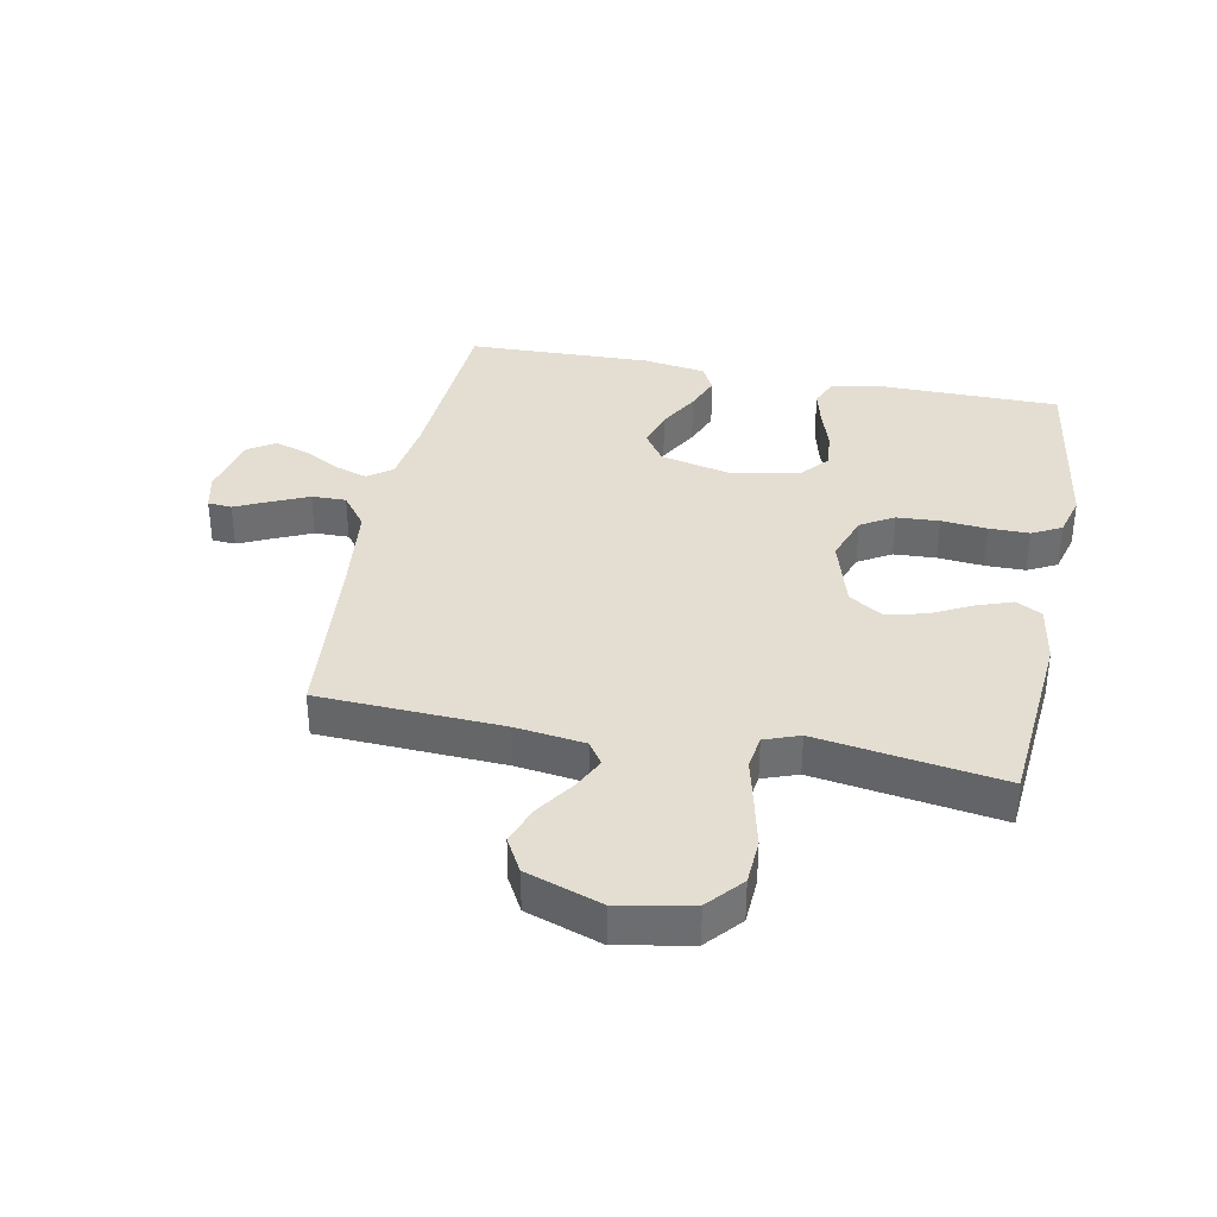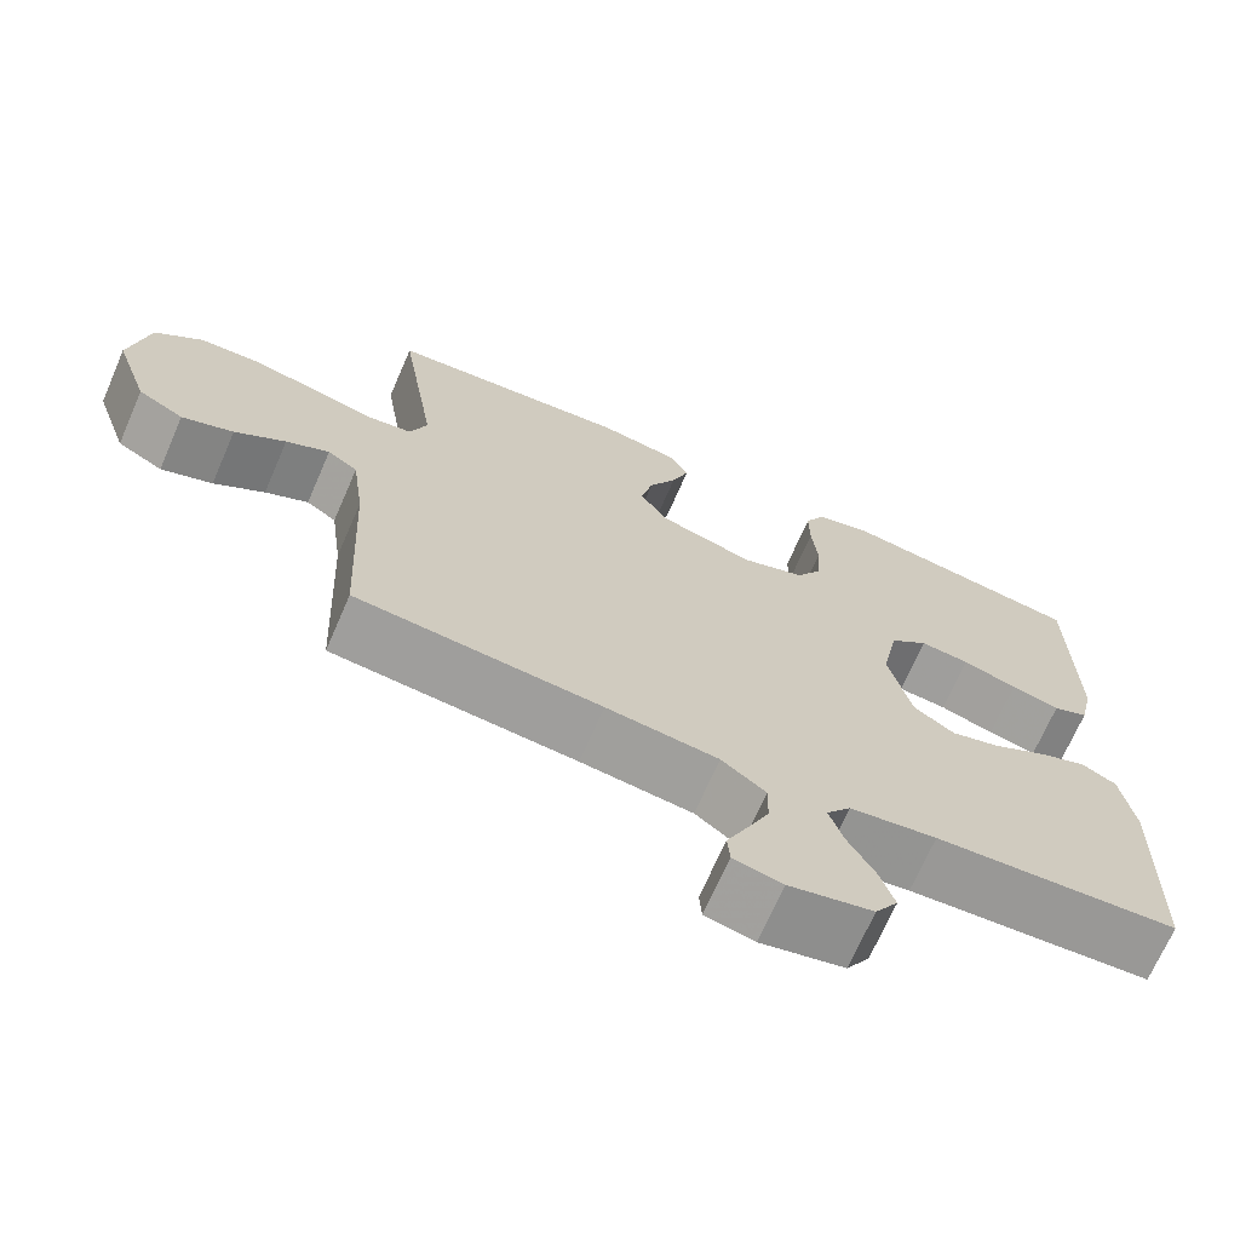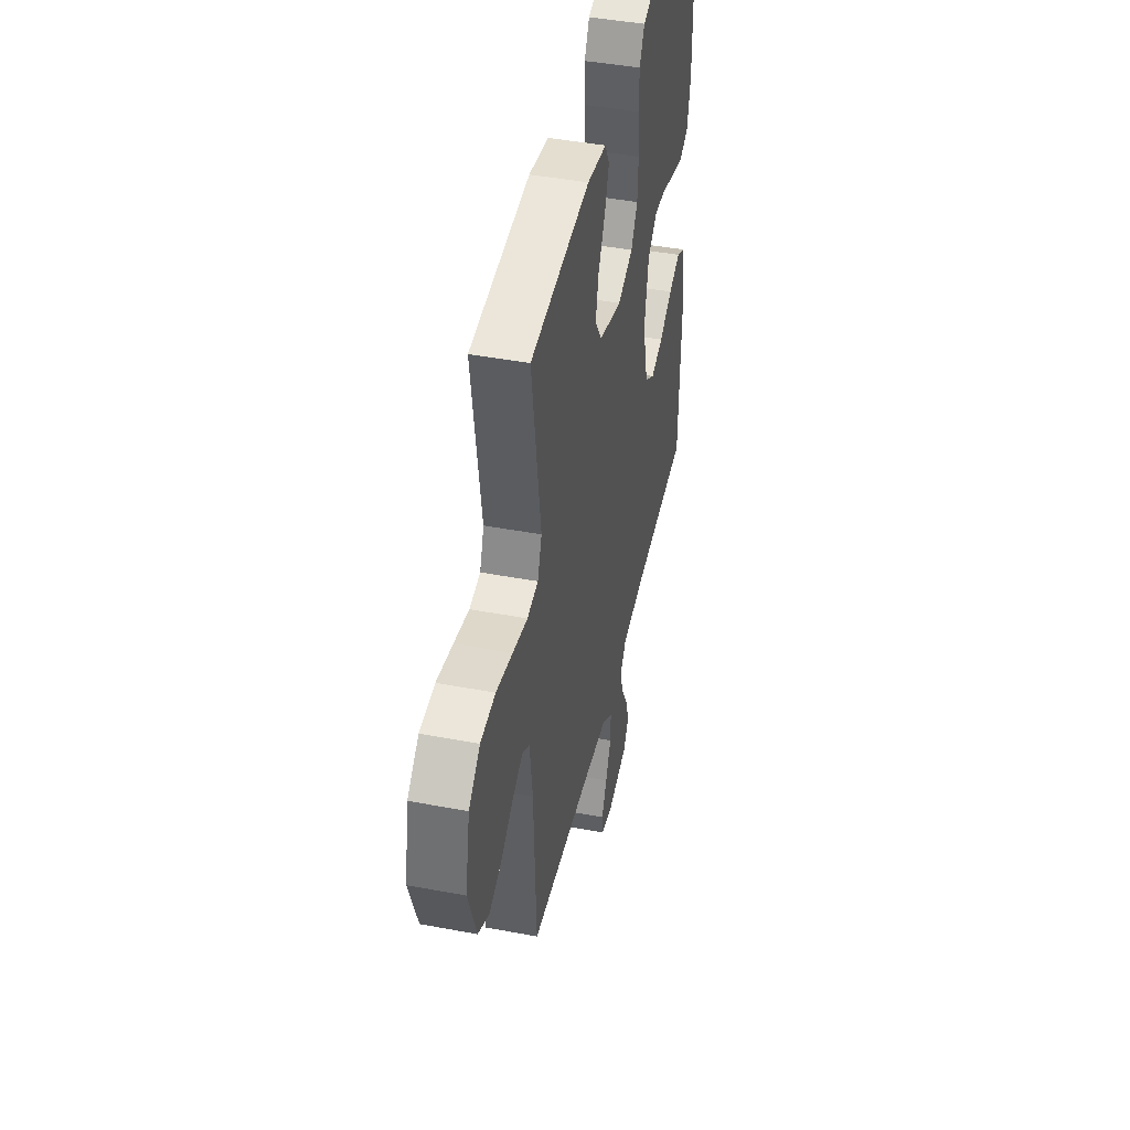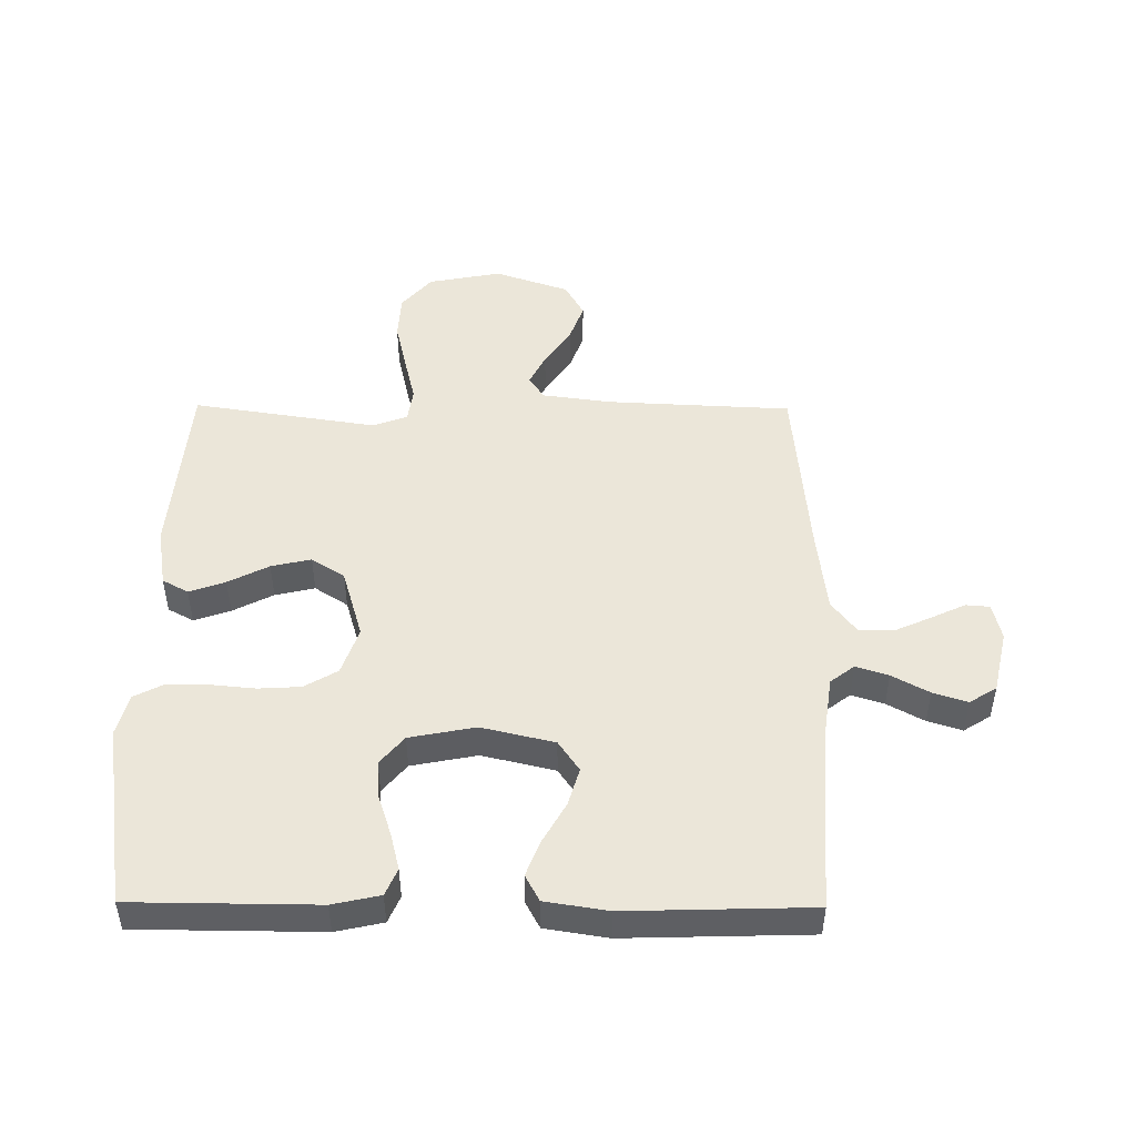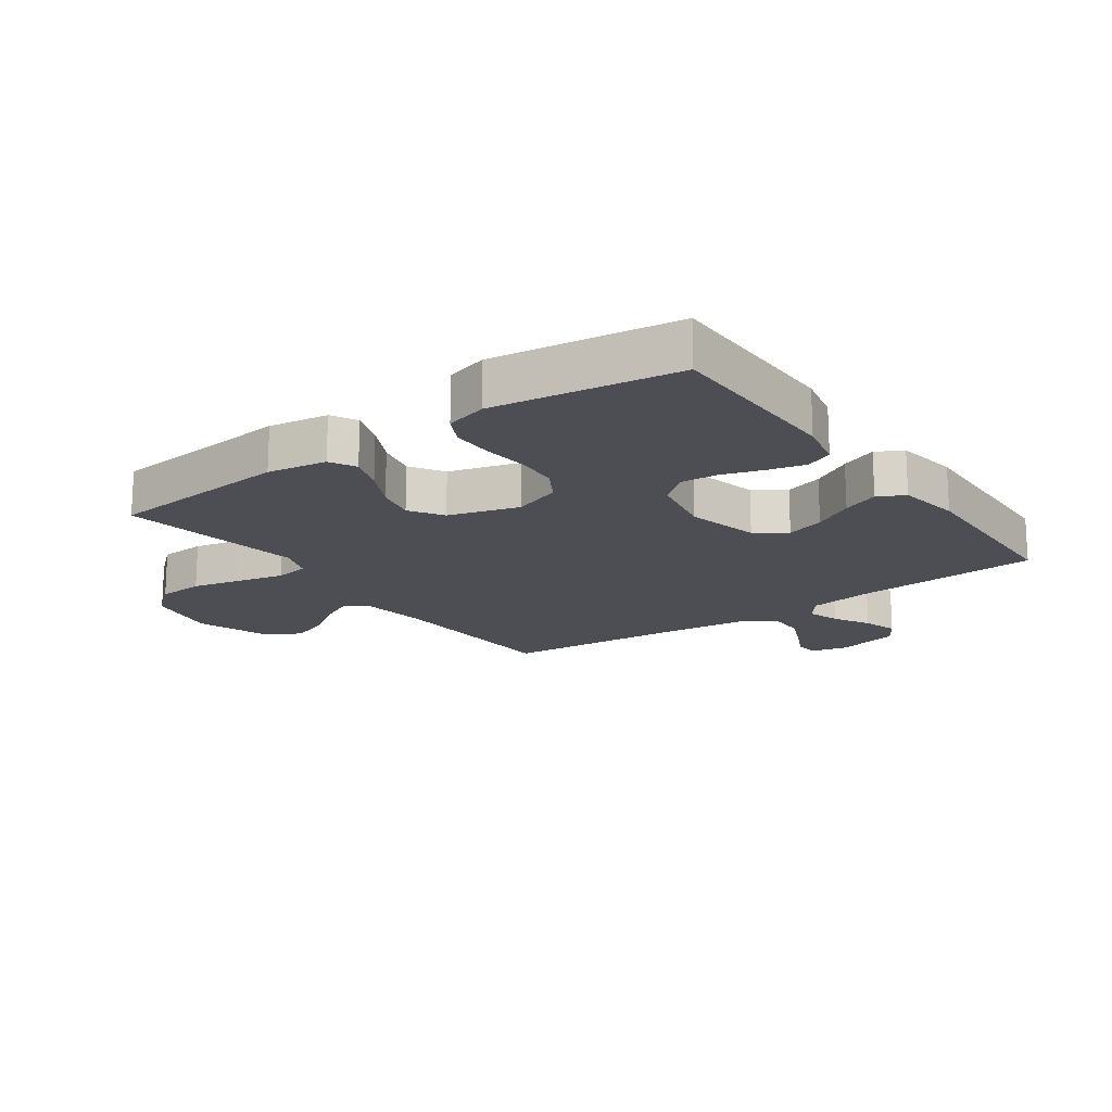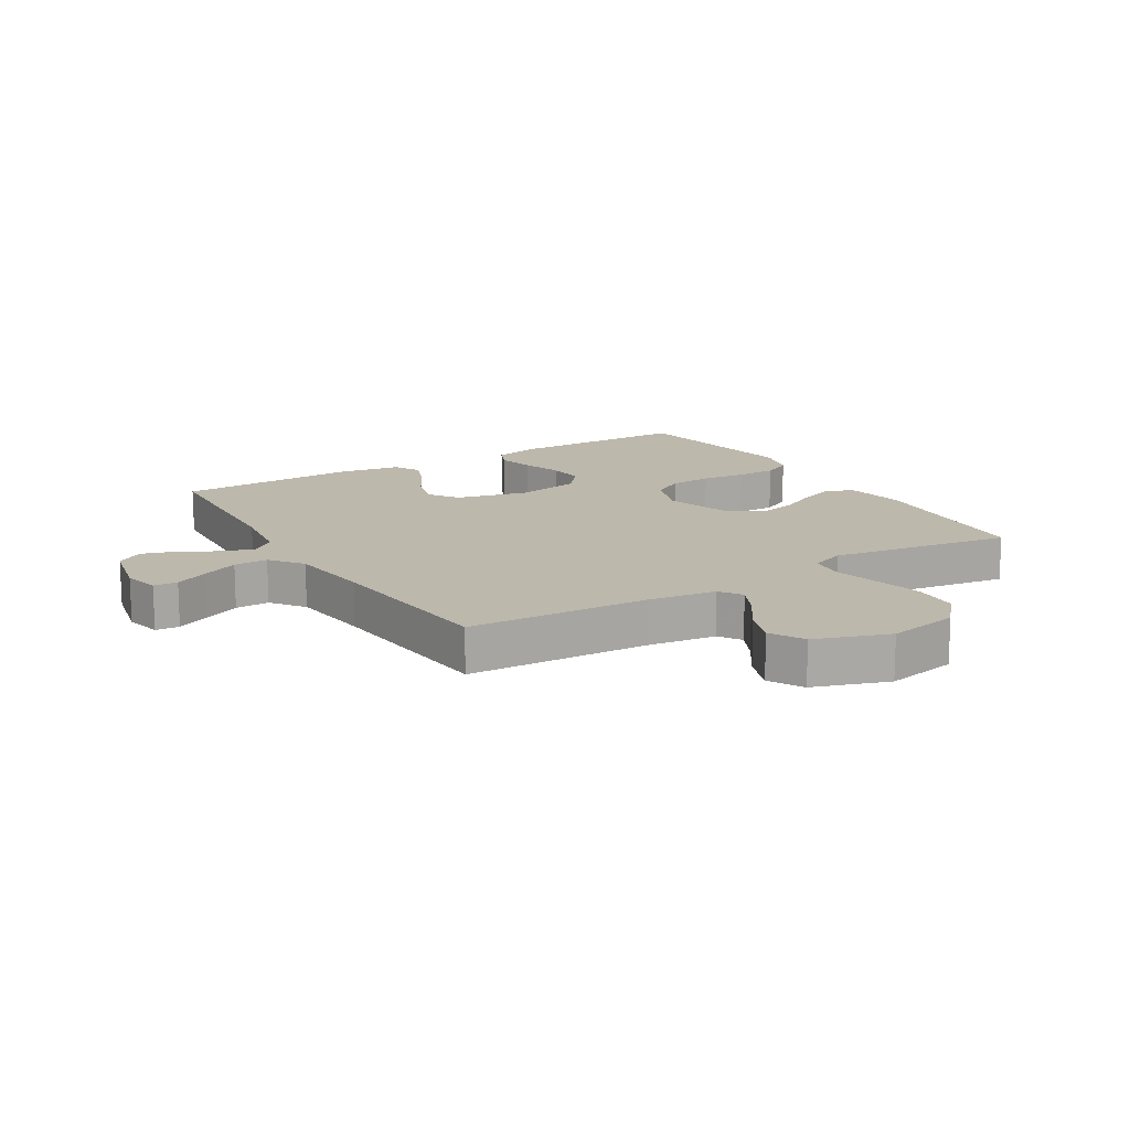
<metadata>
{"format":"obj","ext":"obj","renderer":"f3d","projection":"perspective","resolution":1024,"background":"white","views":[{"elev":36.0,"azim":-78.8,"up":"+Y"},{"elev":-69.7,"azim":-23.5,"up":"+Z"},{"elev":44.3,"azim":-77.6,"up":"+Z"},{"elev":48.3,"azim":90.5,"up":"+Y"},{"elev":-17.3,"azim":35.7,"up":"+Y"},{"elev":14.8,"azim":-121.3,"up":"+Y"}]}
</metadata>
<code>
v -0.5 0.07 -0.5
v -0.514 0.07 -0.2
v -0.529 0.07 -0.087
v -0.566 0.07 -0.062
v -0.619 0.07 -0.088
v -0.681 0.07 -0.13
v -0.744 0.07 -0.153
v -0.8 0.07 -0.122
v -0.842 0.07 0
v -0.819 0.07 0.119
v -0.762 0.07 0.168
v -0.687 0.07 0.172
v -0.605 0.07 0.153
v -0.53 0.07 0.135
v -0.475 0.07 0.143
v -0.454 0.07 0.2
v -0.5 0.07 0.5
v -0.2 0.07 0.525
v -0.103 0.07 0.509
v -0.08 0.07 0.467
v -0.101 0.07 0.408
v -0.135 0.07 0.342
v -0.15 0.07 0.277
v -0.115 0.07 0.223
v 0 0.07 0.189
v 0.078 0.07 0.216
v 0.11 0.07 0.27
v 0.114 0.07 0.339
v 0.107 0.07 0.413
v 0.107 0.07 0.479
v 0.132 0.07 0.527
v 0.2 0.07 0.545
v 0.5 0.07 0.5
v 0.502 0.07 0.2
v 0.485 0.07 0.123
v 0.441 0.07 0.104
v 0.381 0.07 0.119
v 0.314 0.07 0.141
v 0.253 0.07 0.146
v 0.206 0.07 0.107
v 0.185 0.07 0
v 0.213 0.07 -0.119
v 0.263 0.07 -0.153
v 0.325 0.07 -0.135
v 0.391 0.07 -0.098
v 0.45 0.07 -0.075
v 0.493 0.07 -0.098
v 0.509 0.07 -0.2
v 0.5 0.07 -0.5
v 0.2 0.07 -0.518
v 0.093 0.07 -0.533
v 0.063 0.07 -0.572
v 0.08 0.07 -0.625
v 0.113 0.07 -0.685
v 0.131 0.07 -0.741
v 0.103 0.07 -0.785
v 0 0.07 -0.808
v -0.06 0.07 -0.794
v -0.063 0.07 -0.755
v -0.037 0.07 -0.7
v -0.01 0.07 -0.64
v -0.009 0.07 -0.584
v -0.063 0.07 -0.543
v -0.2 0.07 -0.527
v -0.5 0 -0.5
v -0.514 0 -0.2
v -0.529 0 -0.087
v -0.566 0 -0.062
v -0.619 0 -0.088
v -0.681 0 -0.13
v -0.744 0 -0.153
v -0.8 0 -0.122
v -0.842 0 0
v -0.819 0 0.119
v -0.762 0 0.168
v -0.687 0 0.172
v -0.605 0 0.153
v -0.53 0 0.135
v -0.475 0 0.143
v -0.454 0 0.2
v -0.5 0 0.5
v -0.2 0 0.525
v -0.103 0 0.509
v -0.08 0 0.467
v -0.101 0 0.408
v -0.135 0 0.342
v -0.15 0 0.277
v -0.115 0 0.223
v 0 0 0.189
v 0.078 0 0.216
v 0.11 0 0.27
v 0.114 0 0.339
v 0.107 0 0.413
v 0.107 0 0.479
v 0.132 0 0.527
v 0.2 0 0.545
v 0.5 0 0.5
v 0.502 0 0.2
v 0.485 0 0.123
v 0.441 0 0.104
v 0.381 0 0.119
v 0.314 0 0.141
v 0.253 0 0.146
v 0.206 0 0.107
v 0.185 0 0
v 0.213 0 -0.119
v 0.263 0 -0.153
v 0.325 0 -0.135
v 0.391 0 -0.098
v 0.45 0 -0.075
v 0.493 0 -0.098
v 0.509 0 -0.2
v 0.5 0 -0.5
v 0.2 0 -0.518
v 0.093 0 -0.533
v 0.063 0 -0.572
v 0.08 0 -0.625
v 0.113 0 -0.685
v 0.131 0 -0.741
v 0.103 0 -0.785
v 0 0 -0.808
v -0.06 0 -0.794
v -0.063 0 -0.755
v -0.037 0 -0.7
v -0.01 0 -0.64
v -0.009 0 -0.584
v -0.063 0 -0.543
v -0.2 0 -0.527
f 58 59 60
f 57 58 60
f 56 57 60
f 55 56 60
f 54 55 60
f 53 54 60
f 52 53 60 61
f 51 52 61 62
f 48 49 50
f 47 48 50
f 46 47 50
f 45 46 50
f 44 45 50
f 43 44 50 51
f 51 62 63
f 43 51 63
f 42 43 63
f 36 37 38
f 35 36 38
f 34 35 38
f 33 34 38
f 32 33 38
f 31 32 38
f 30 31 38
f 29 30 38
f 28 29 38
f 27 28 38 39
f 26 27 39 40
f 20 21 22
f 19 20 22
f 18 19 22
f 17 18 22
f 16 17 22
f 15 16 22 23
f 12 13 14
f 11 12 14
f 10 11 14
f 9 10 14
f 8 9 14
f 7 8 14
f 6 7 14
f 5 6 14
f 4 5 14 15
f 15 23 24
f 4 15 24
f 3 4 24
f 64 1 2
f 3 24 25
f 2 3 25
f 64 2 25
f 63 64 25
f 42 63 25
f 41 42 25
f 25 26 40 41
f 124 123 122
f 124 122 121
f 124 121 120
f 124 120 119
f 124 119 118
f 124 118 117
f 125 124 117 116
f 126 125 116 115
f 114 113 112
f 114 112 111
f 114 111 110
f 114 110 109
f 114 109 108
f 115 114 108 107
f 127 126 115
f 127 115 107
f 127 107 106
f 102 101 100
f 102 100 99
f 102 99 98
f 102 98 97
f 102 97 96
f 102 96 95
f 102 95 94
f 102 94 93
f 102 93 92
f 103 102 92 91
f 104 103 91 90
f 86 85 84
f 86 84 83
f 86 83 82
f 86 82 81
f 86 81 80
f 87 86 80 79
f 78 77 76
f 78 76 75
f 78 75 74
f 78 74 73
f 78 73 72
f 78 72 71
f 78 71 70
f 78 70 69
f 79 78 69 68
f 88 87 79
f 88 79 68
f 88 68 67
f 66 65 128
f 89 88 67
f 89 67 66
f 89 66 128
f 89 128 127
f 89 127 106
f 89 106 105
f 105 104 90 89
f 1 65 66 2
f 2 66 67 3
f 3 67 68 4
f 4 68 69 5
f 5 69 70 6
f 6 70 71 7
f 7 71 72 8
f 8 72 73 9
f 9 73 74 10
f 10 74 75 11
f 11 75 76 12
f 12 76 77 13
f 13 77 78 14
f 14 78 79 15
f 15 79 80 16
f 16 80 81 17
f 17 81 82 18
f 18 82 83 19
f 19 83 84 20
f 20 84 85 21
f 21 85 86 22
f 22 86 87 23
f 23 87 88 24
f 24 88 89 25
f 25 89 90 26
f 26 90 91 27
f 27 91 92 28
f 28 92 93 29
f 29 93 94 30
f 30 94 95 31
f 31 95 96 32
f 32 96 97 33
f 33 97 98 34
f 34 98 99 35
f 35 99 100 36
f 36 100 101 37
f 37 101 102 38
f 38 102 103 39
f 39 103 104 40
f 40 104 105 41
f 41 105 106 42
f 42 106 107 43
f 43 107 108 44
f 44 108 109 45
f 45 109 110 46
f 46 110 111 47
f 47 111 112 48
f 48 112 113 49
f 49 113 114 50
f 50 114 115 51
f 51 115 116 52
f 52 116 117 53
f 53 117 118 54
f 54 118 119 55
f 55 119 120 56
f 56 120 121 57
f 57 121 122 58
f 58 122 123 59
f 59 123 124 60
f 60 124 125 61
f 61 125 126 62
f 62 126 127 63
f 63 127 128 64
f 64 128 65 1

</code>
